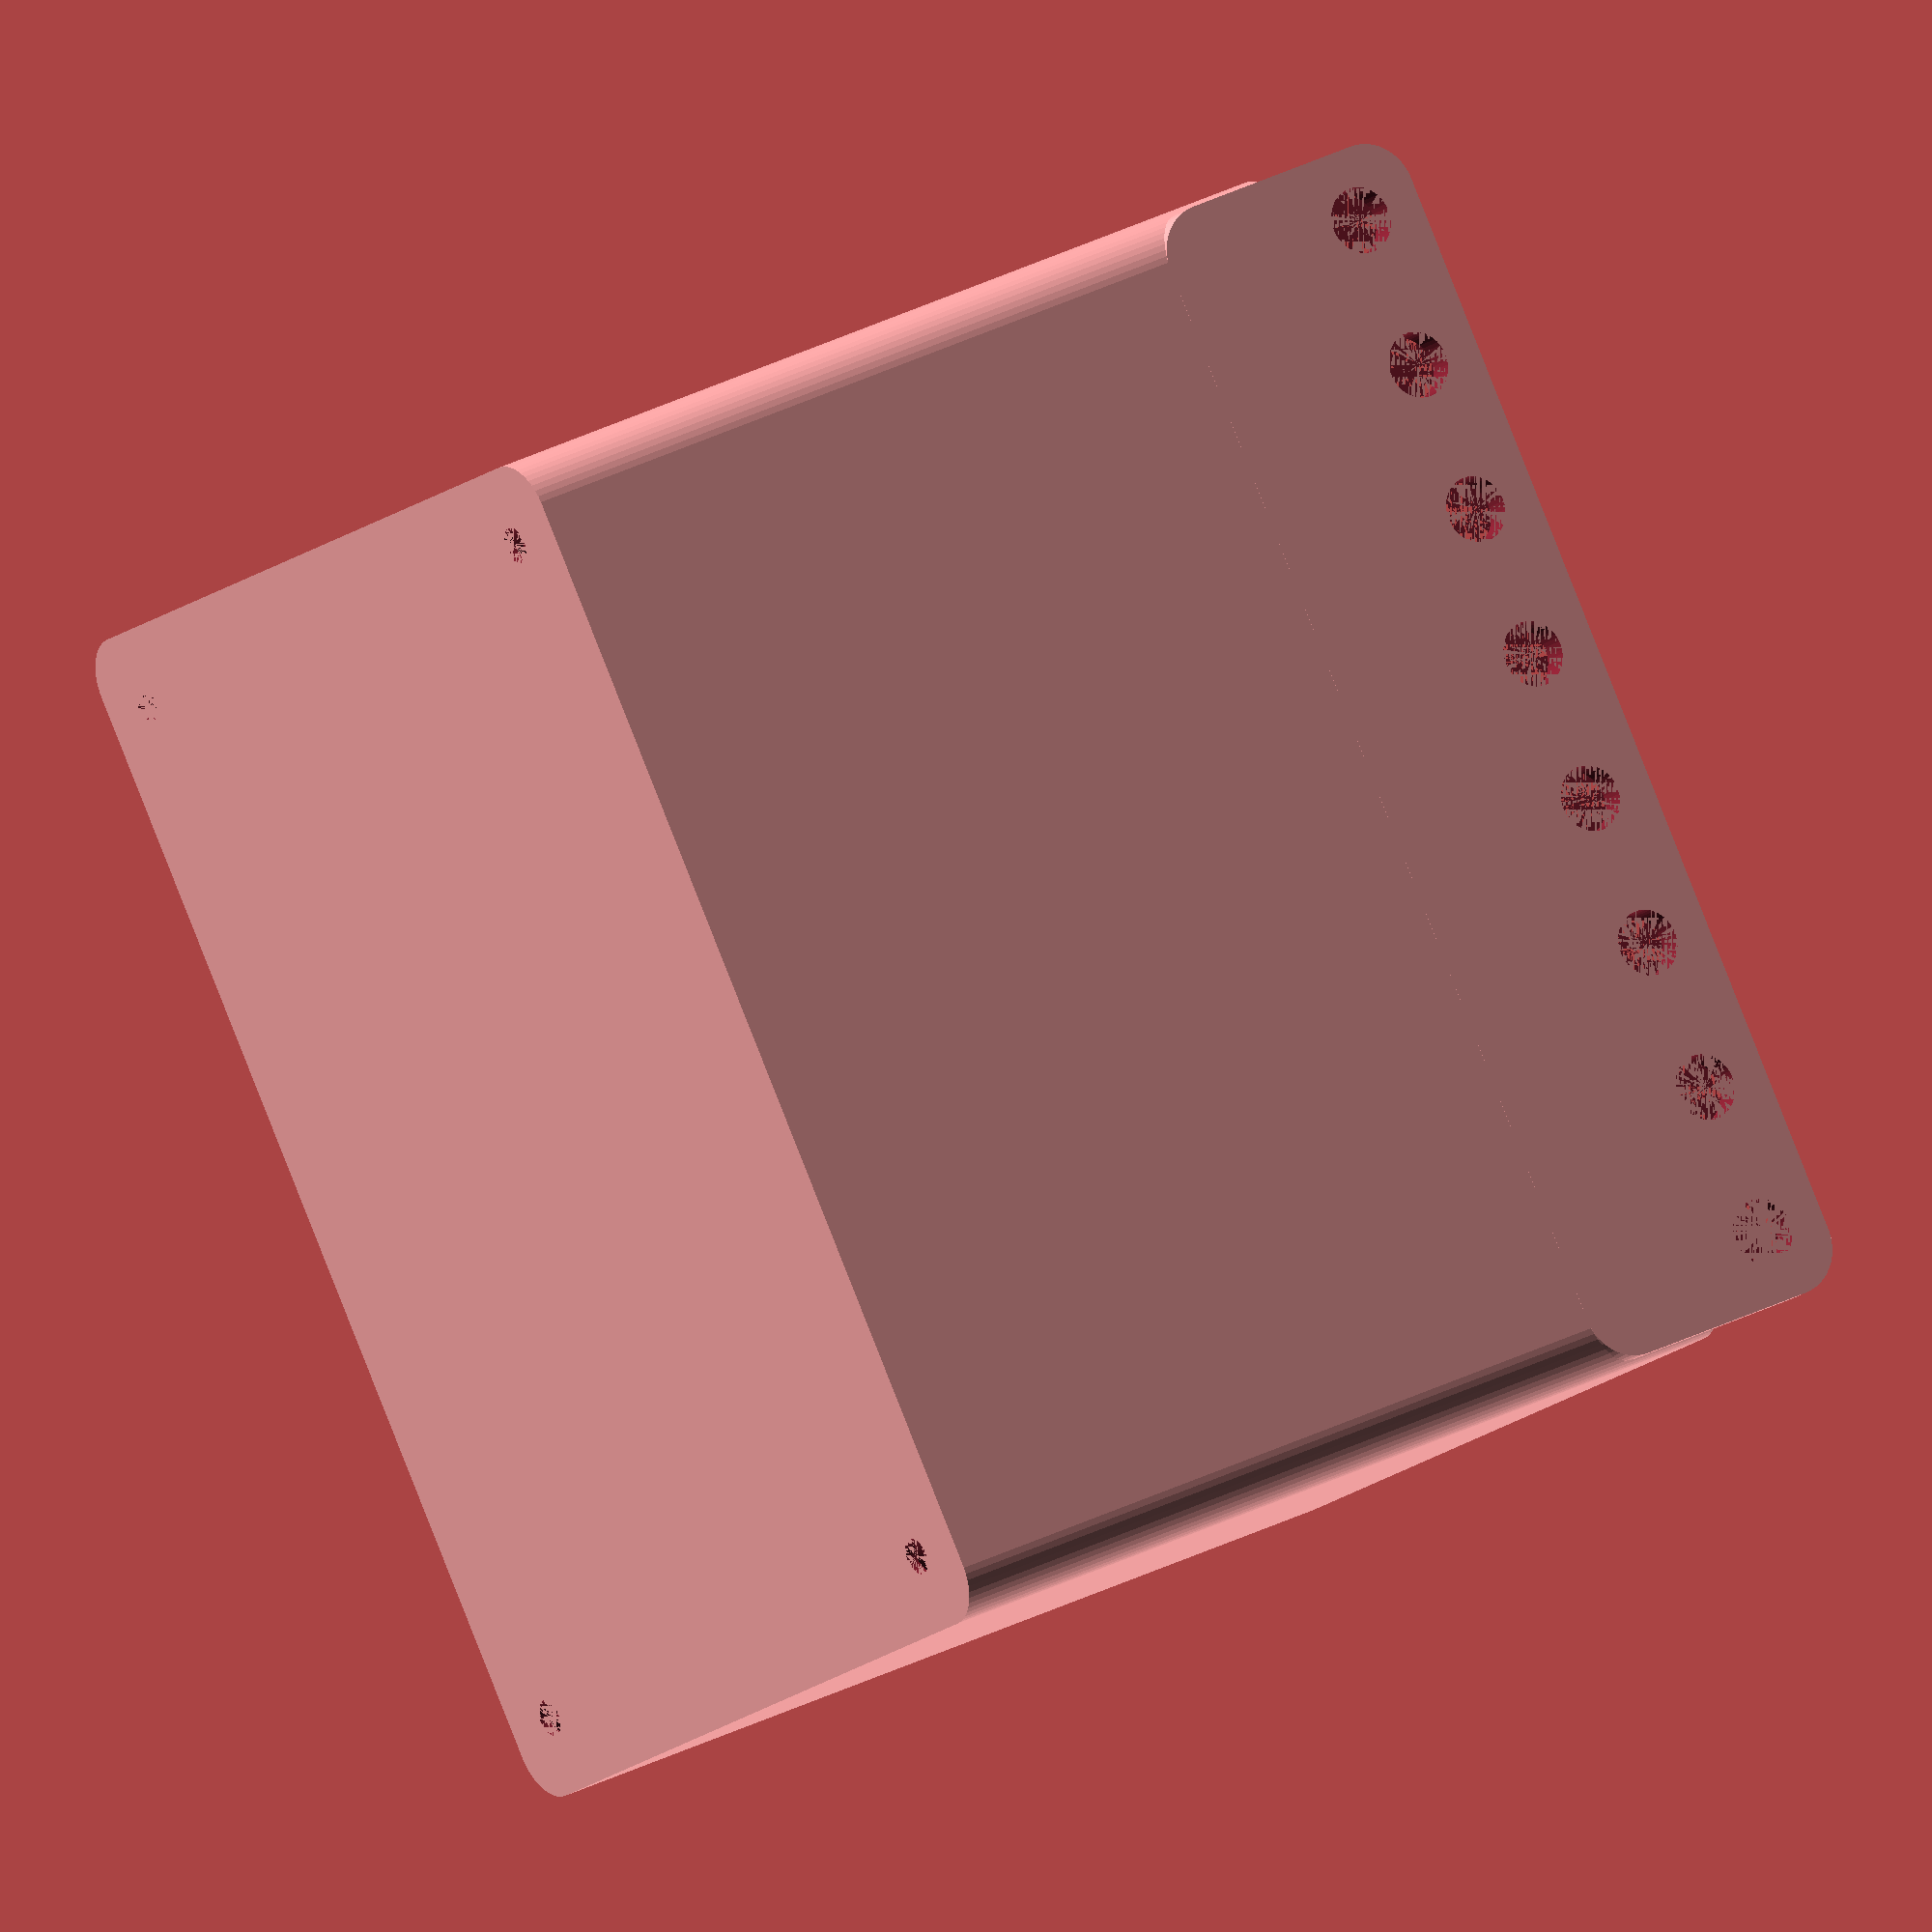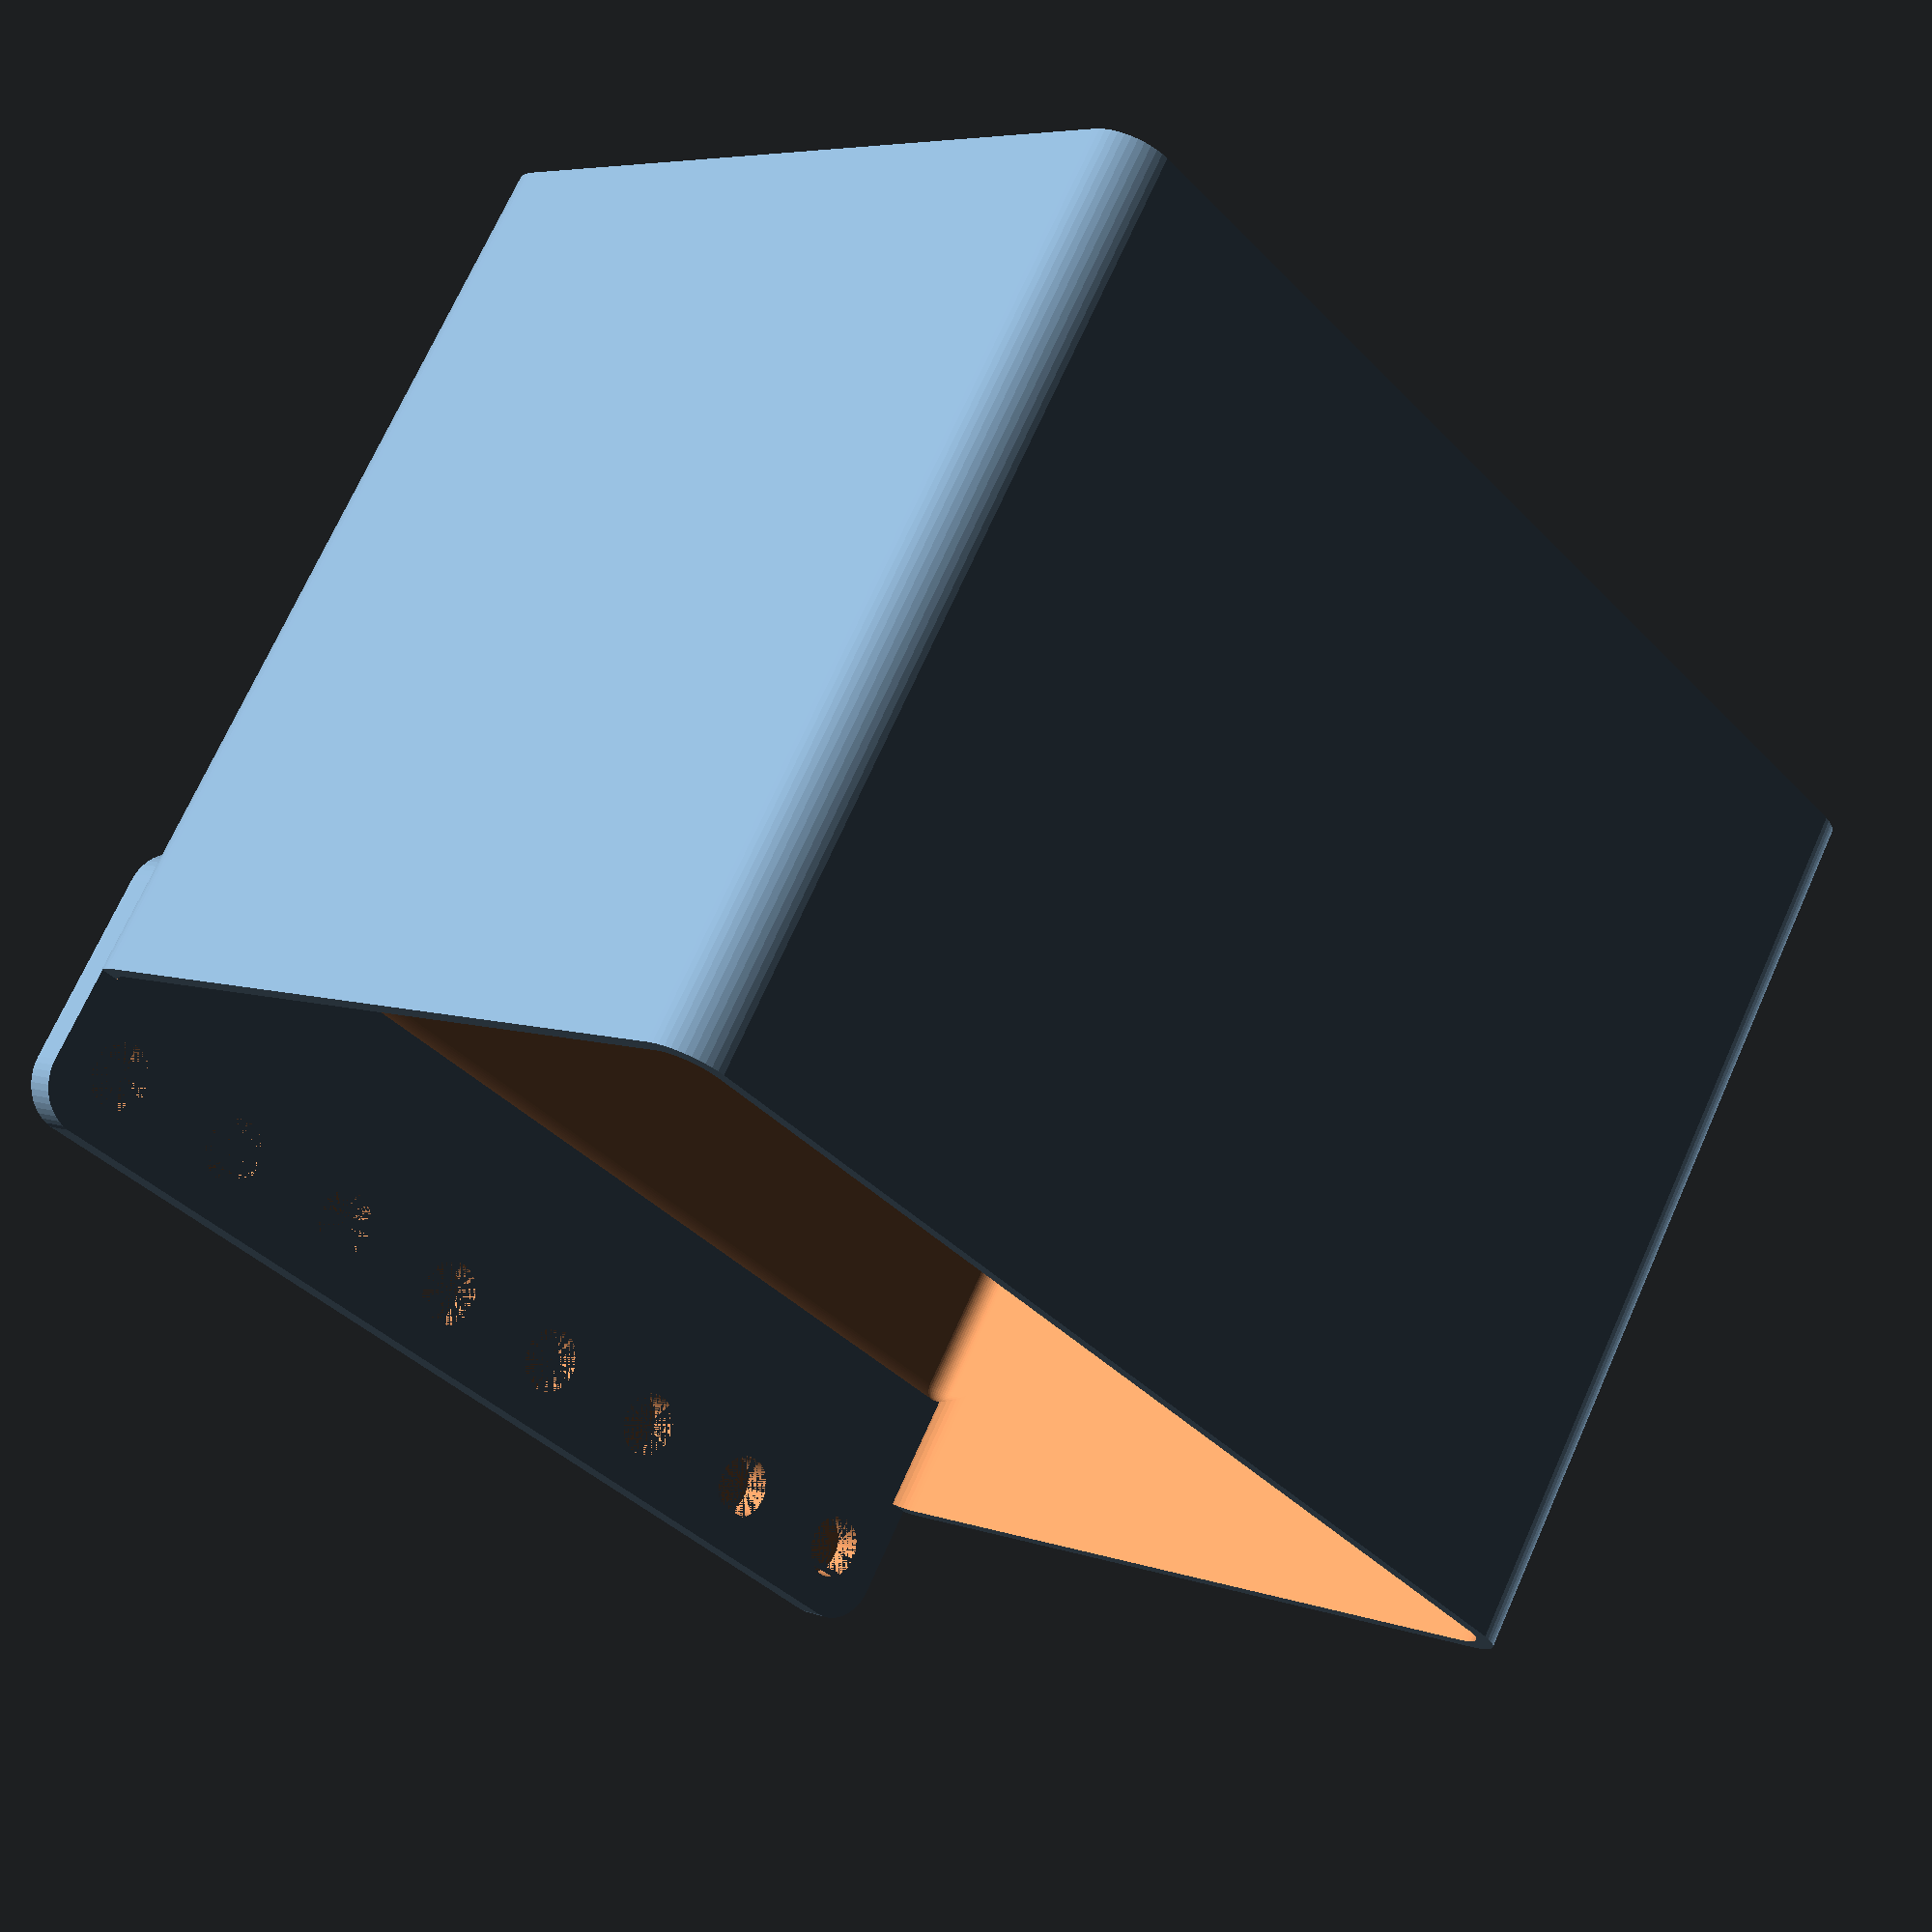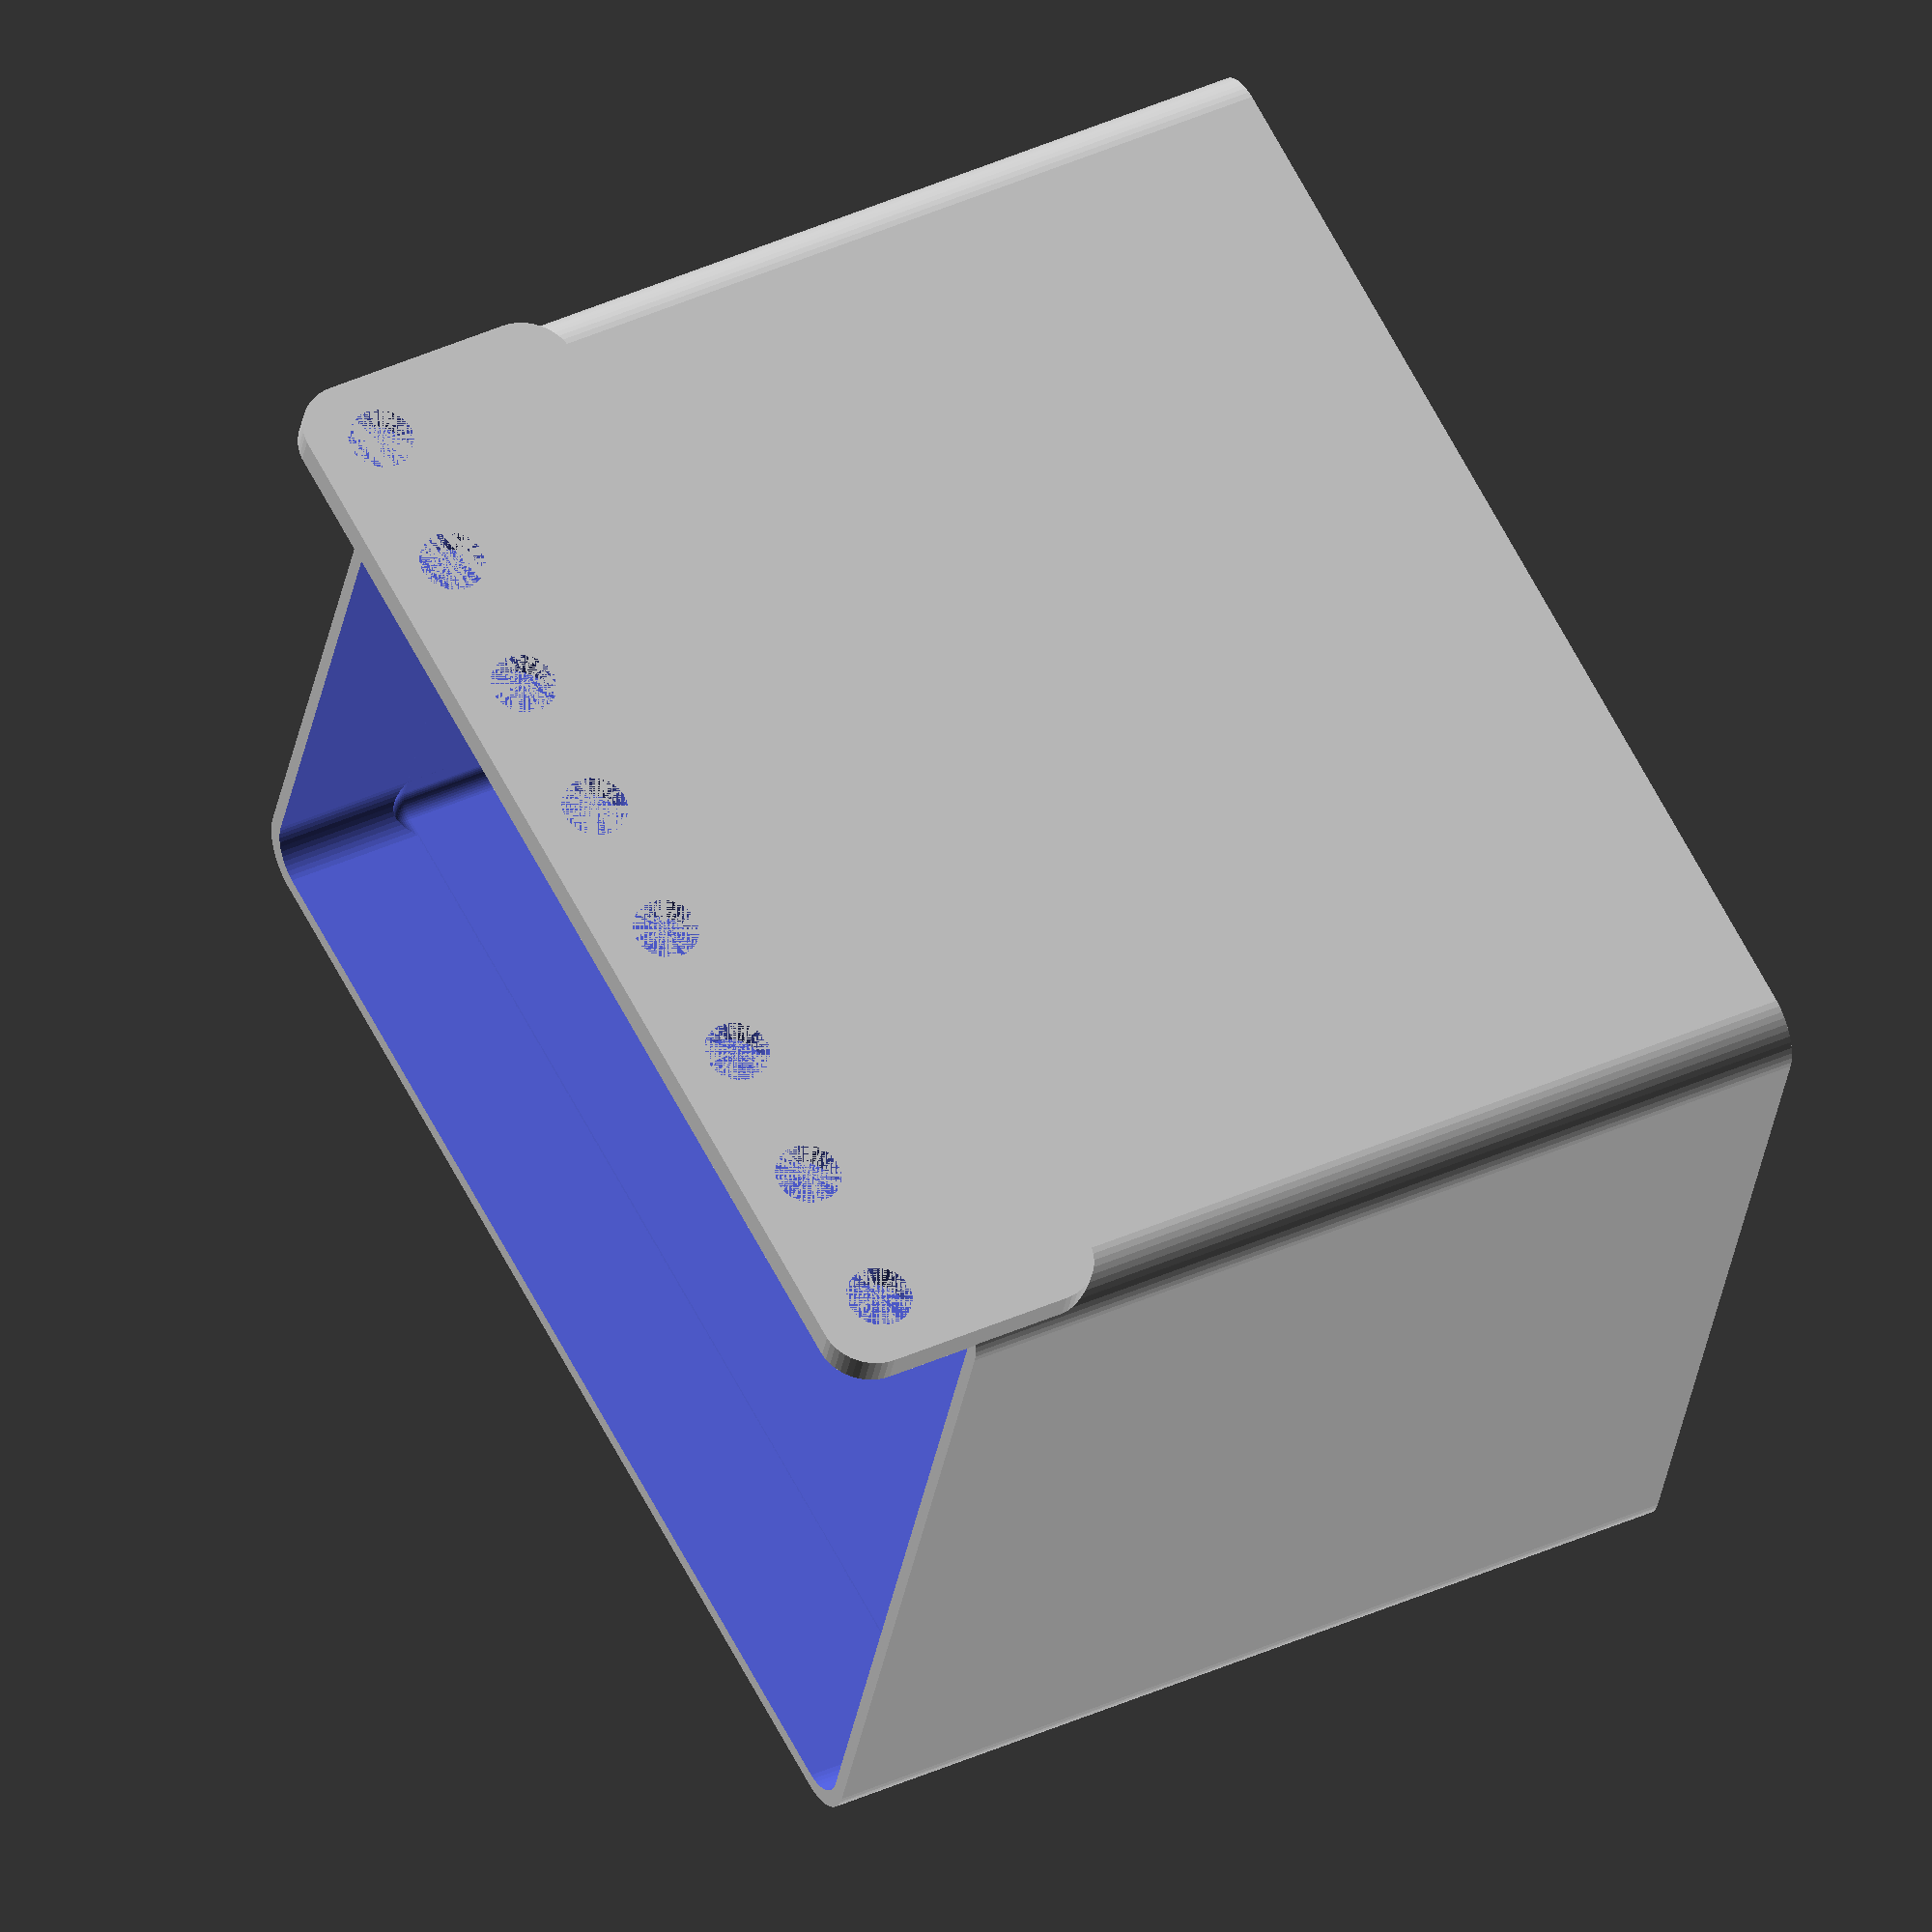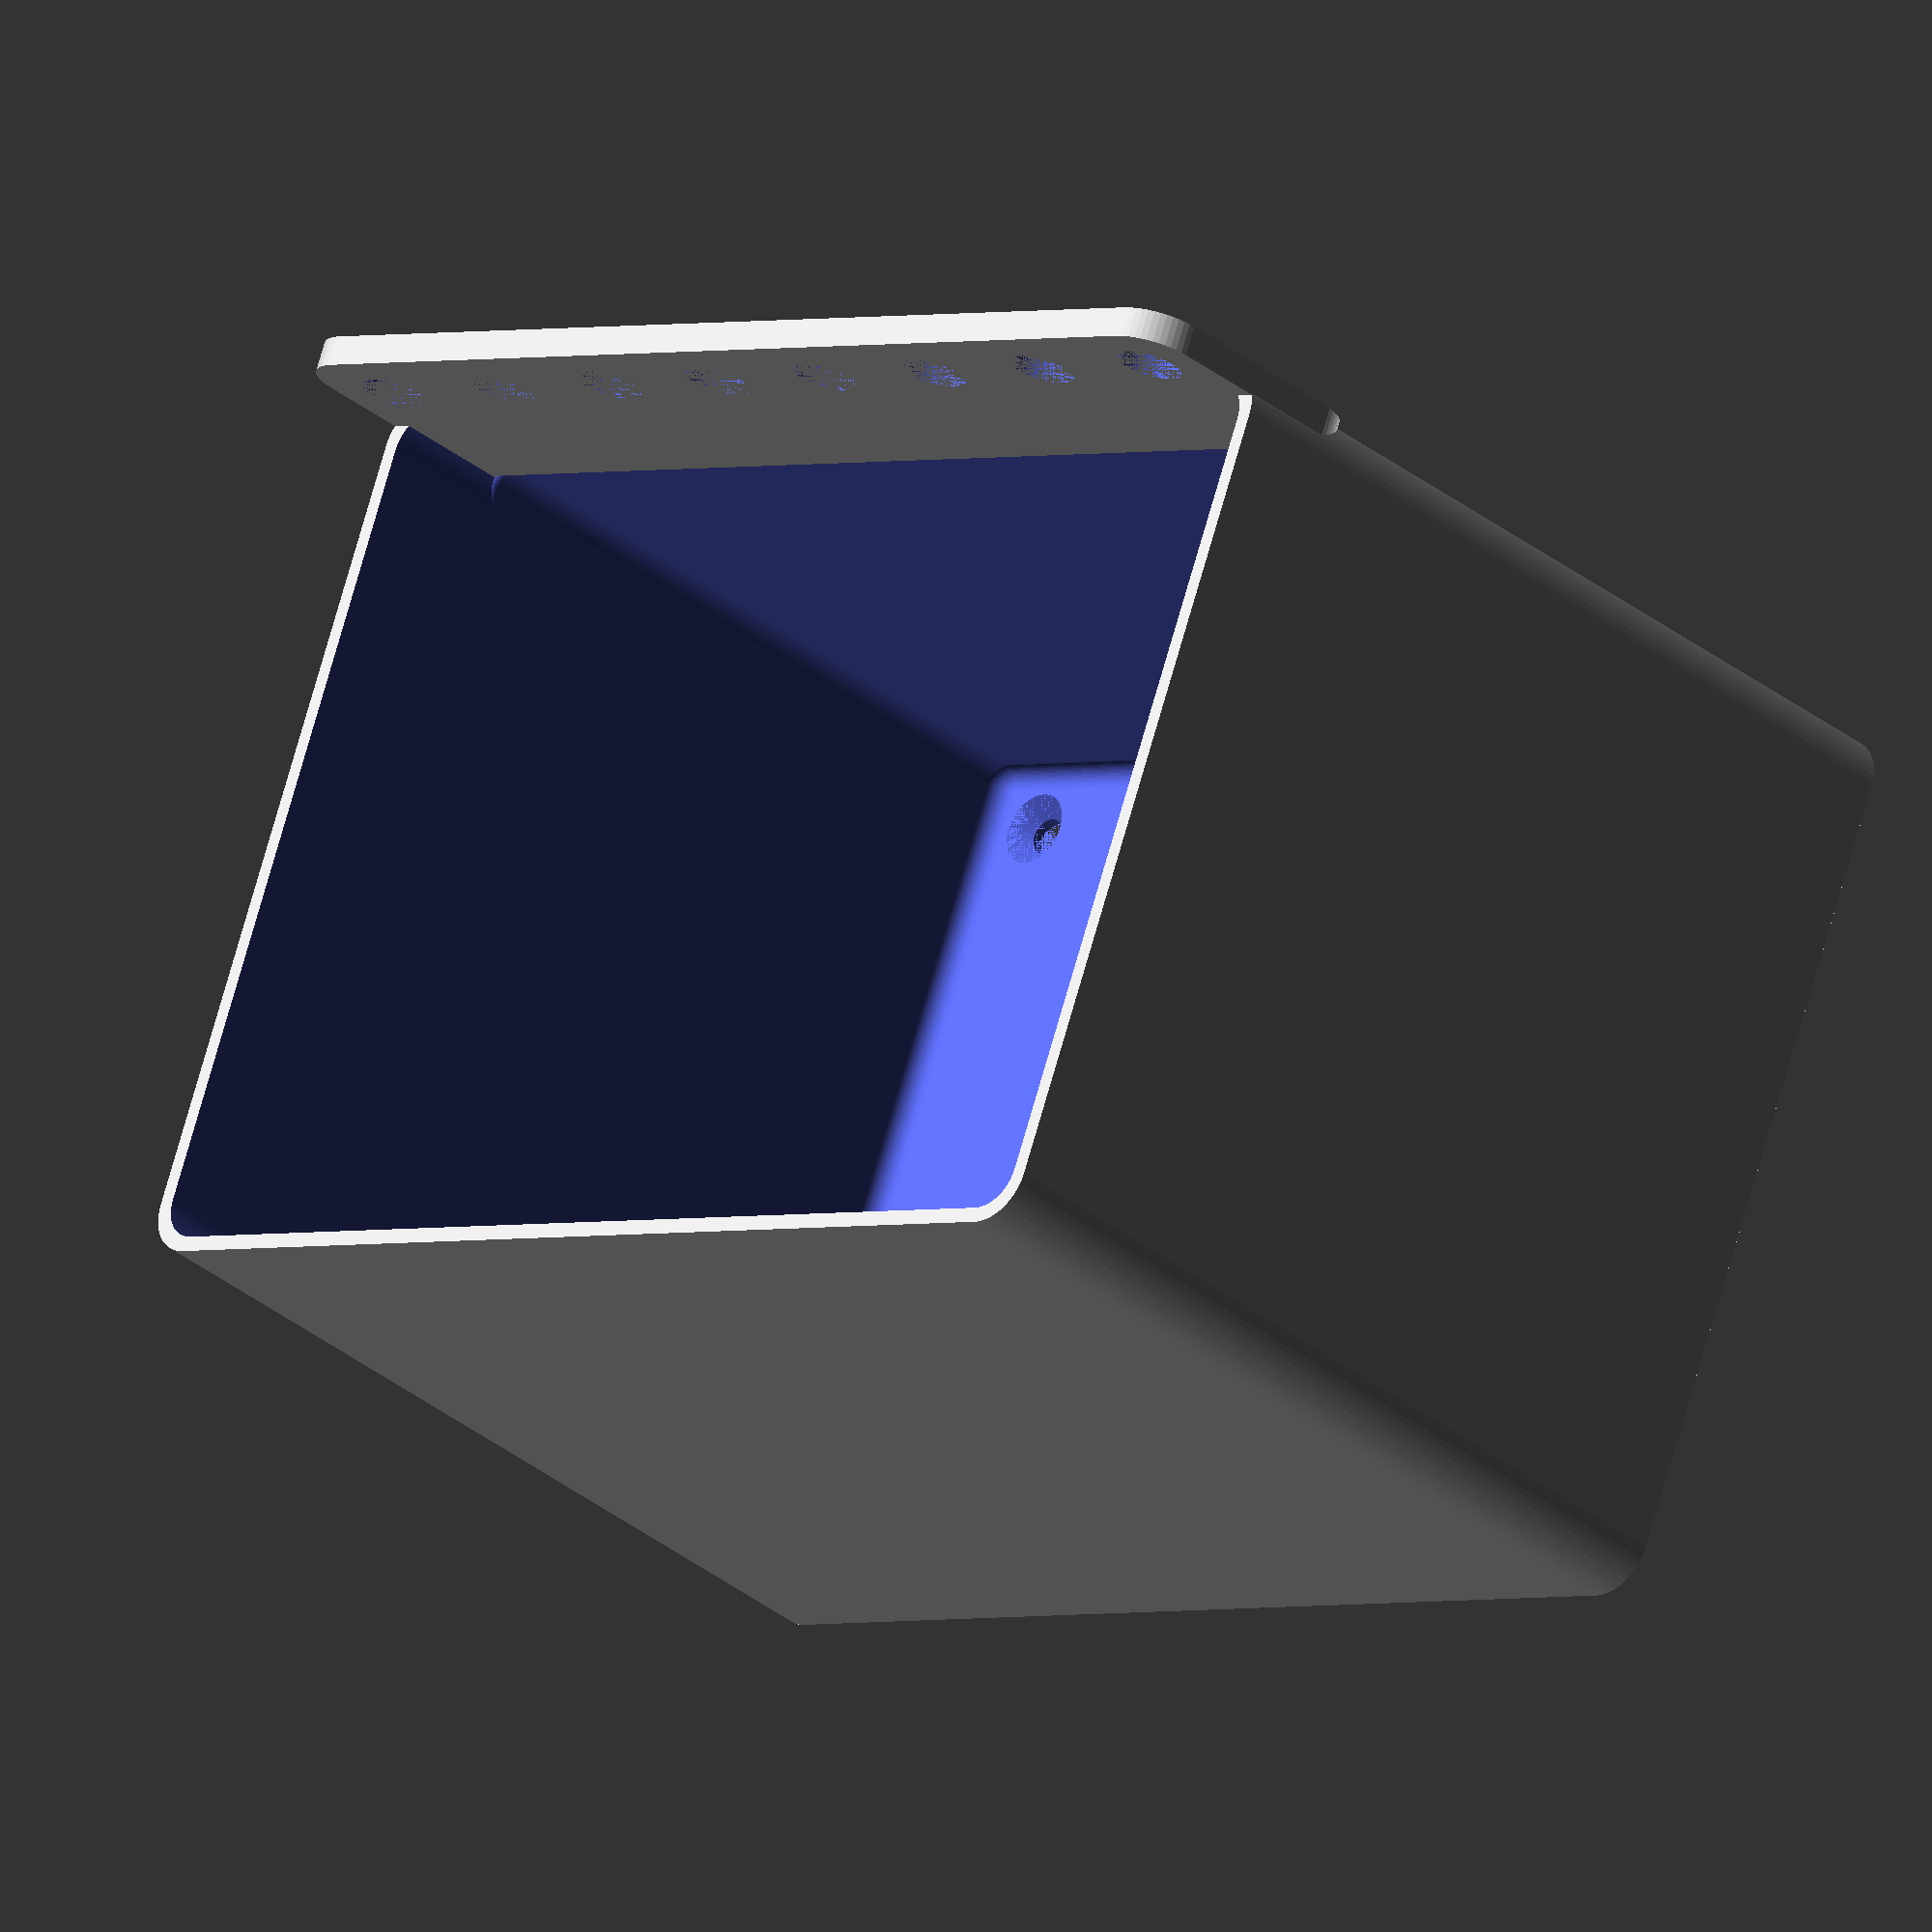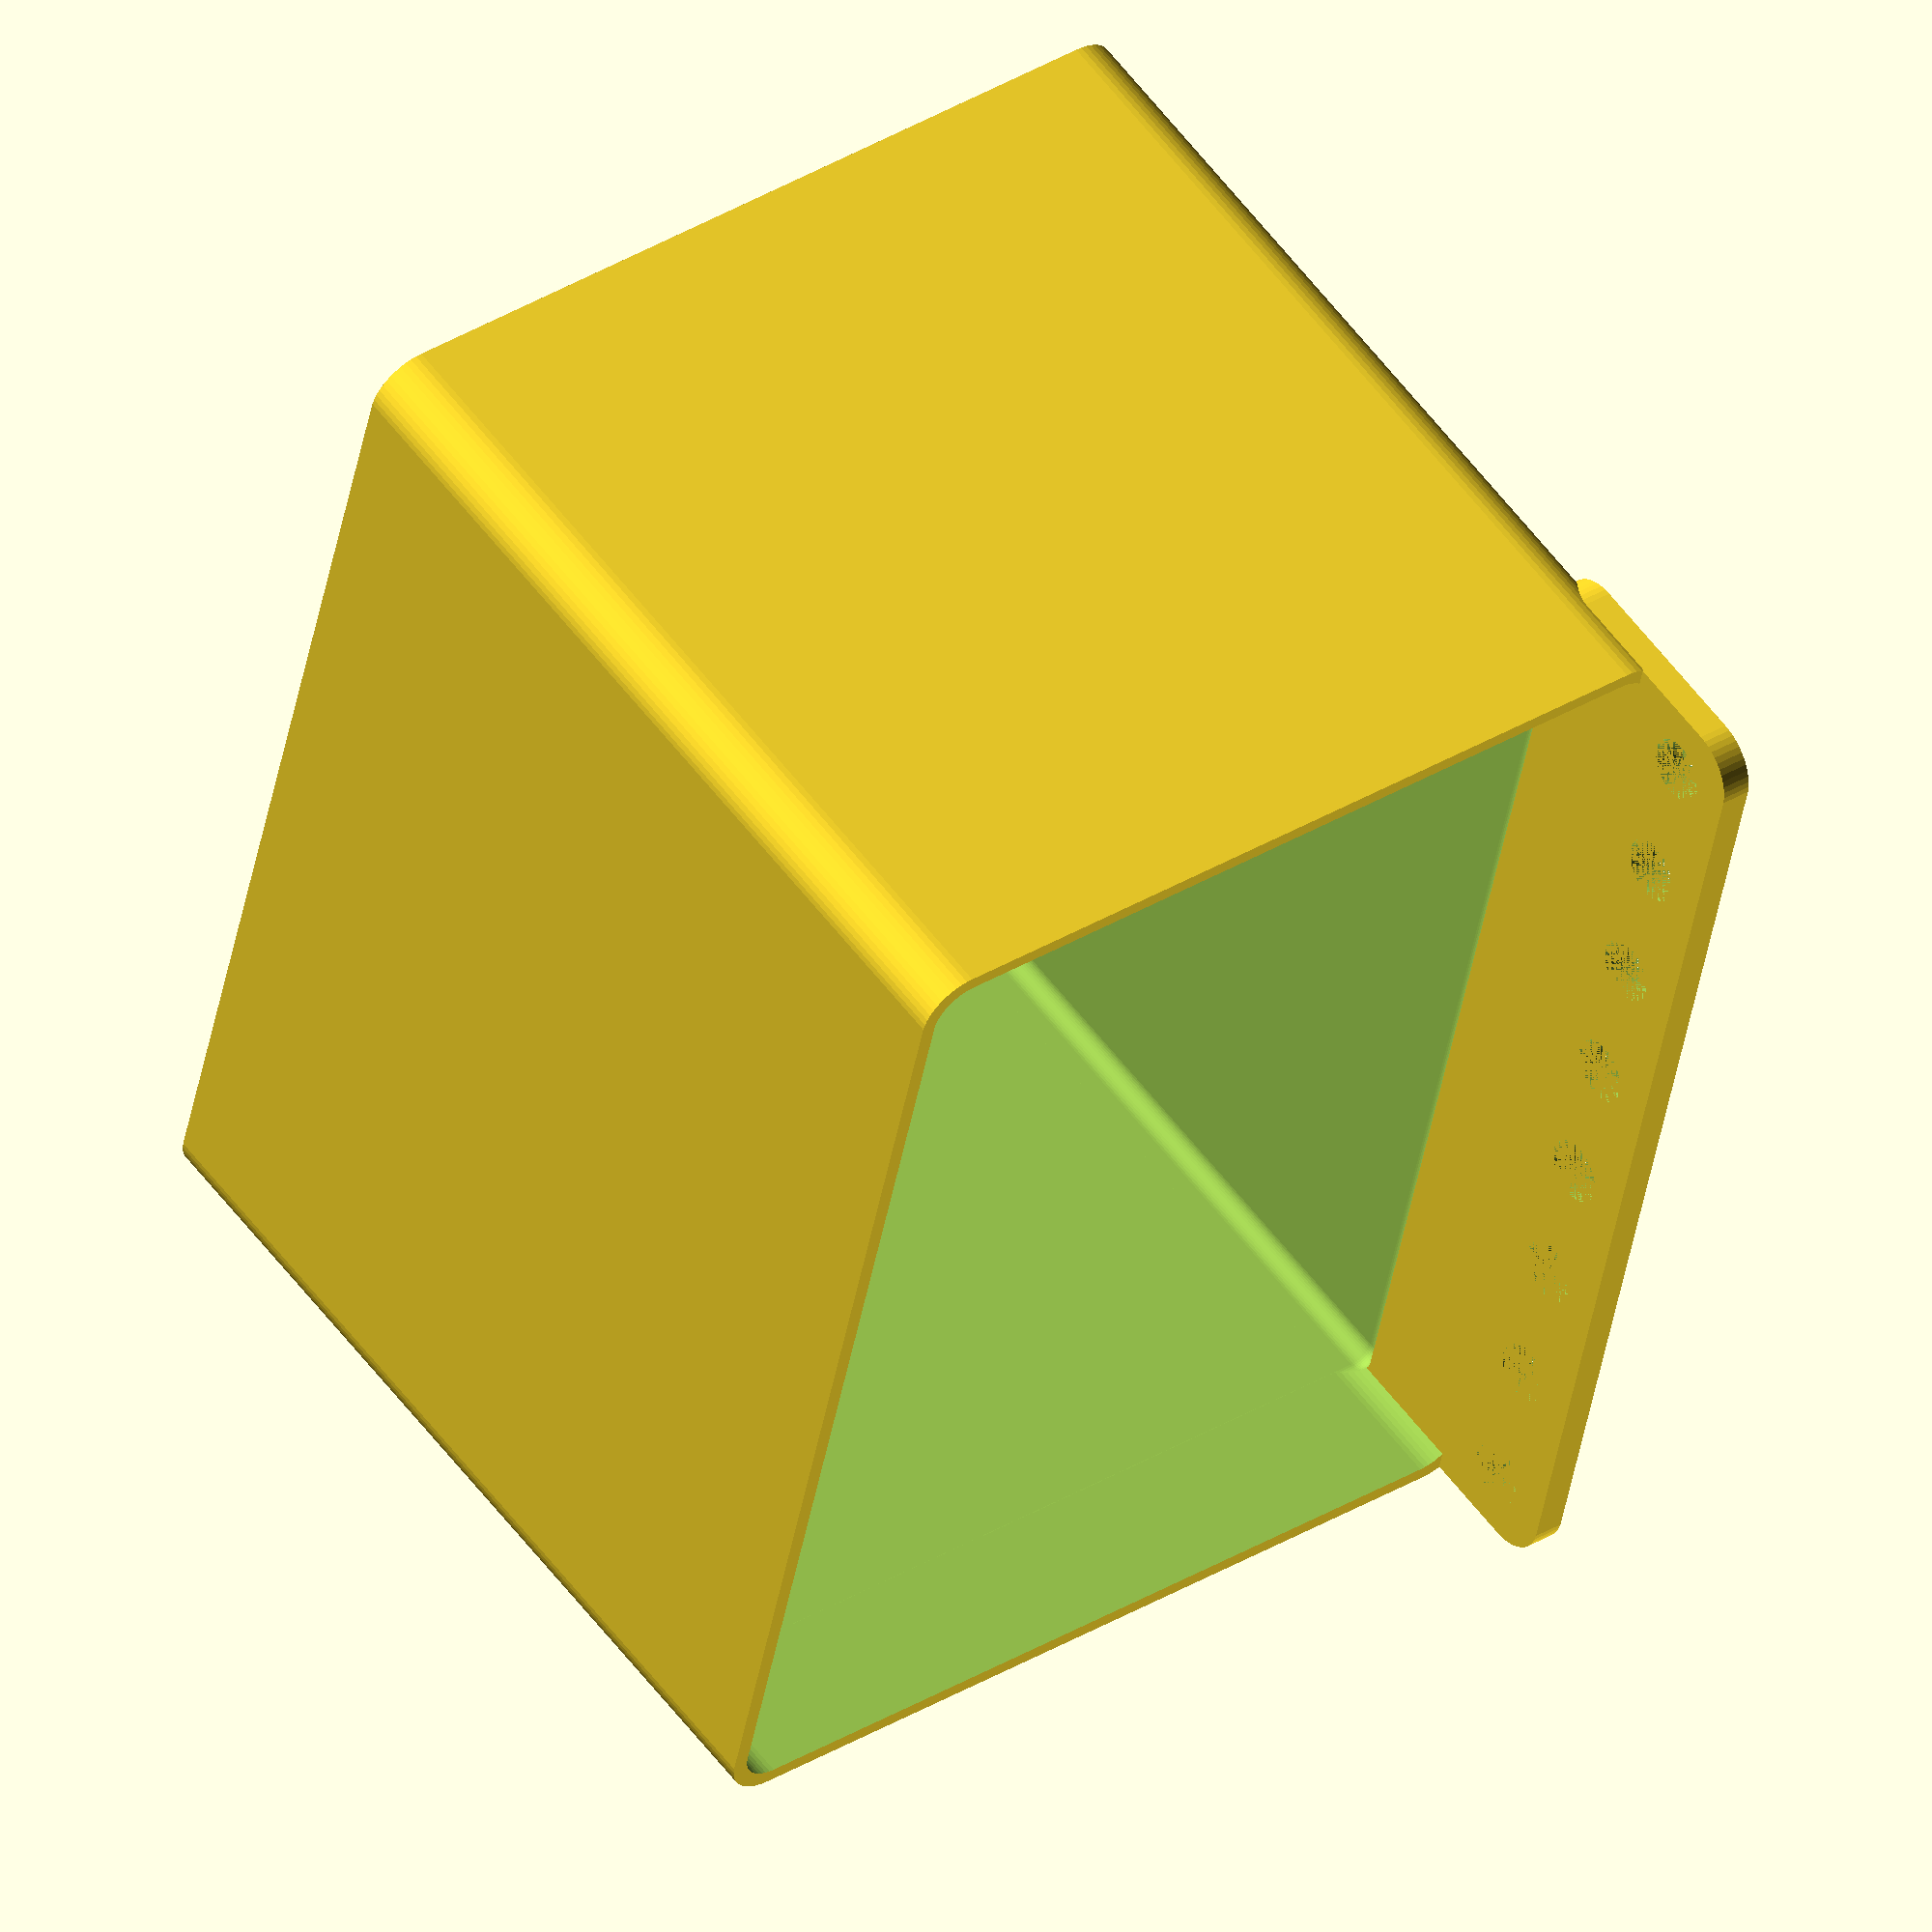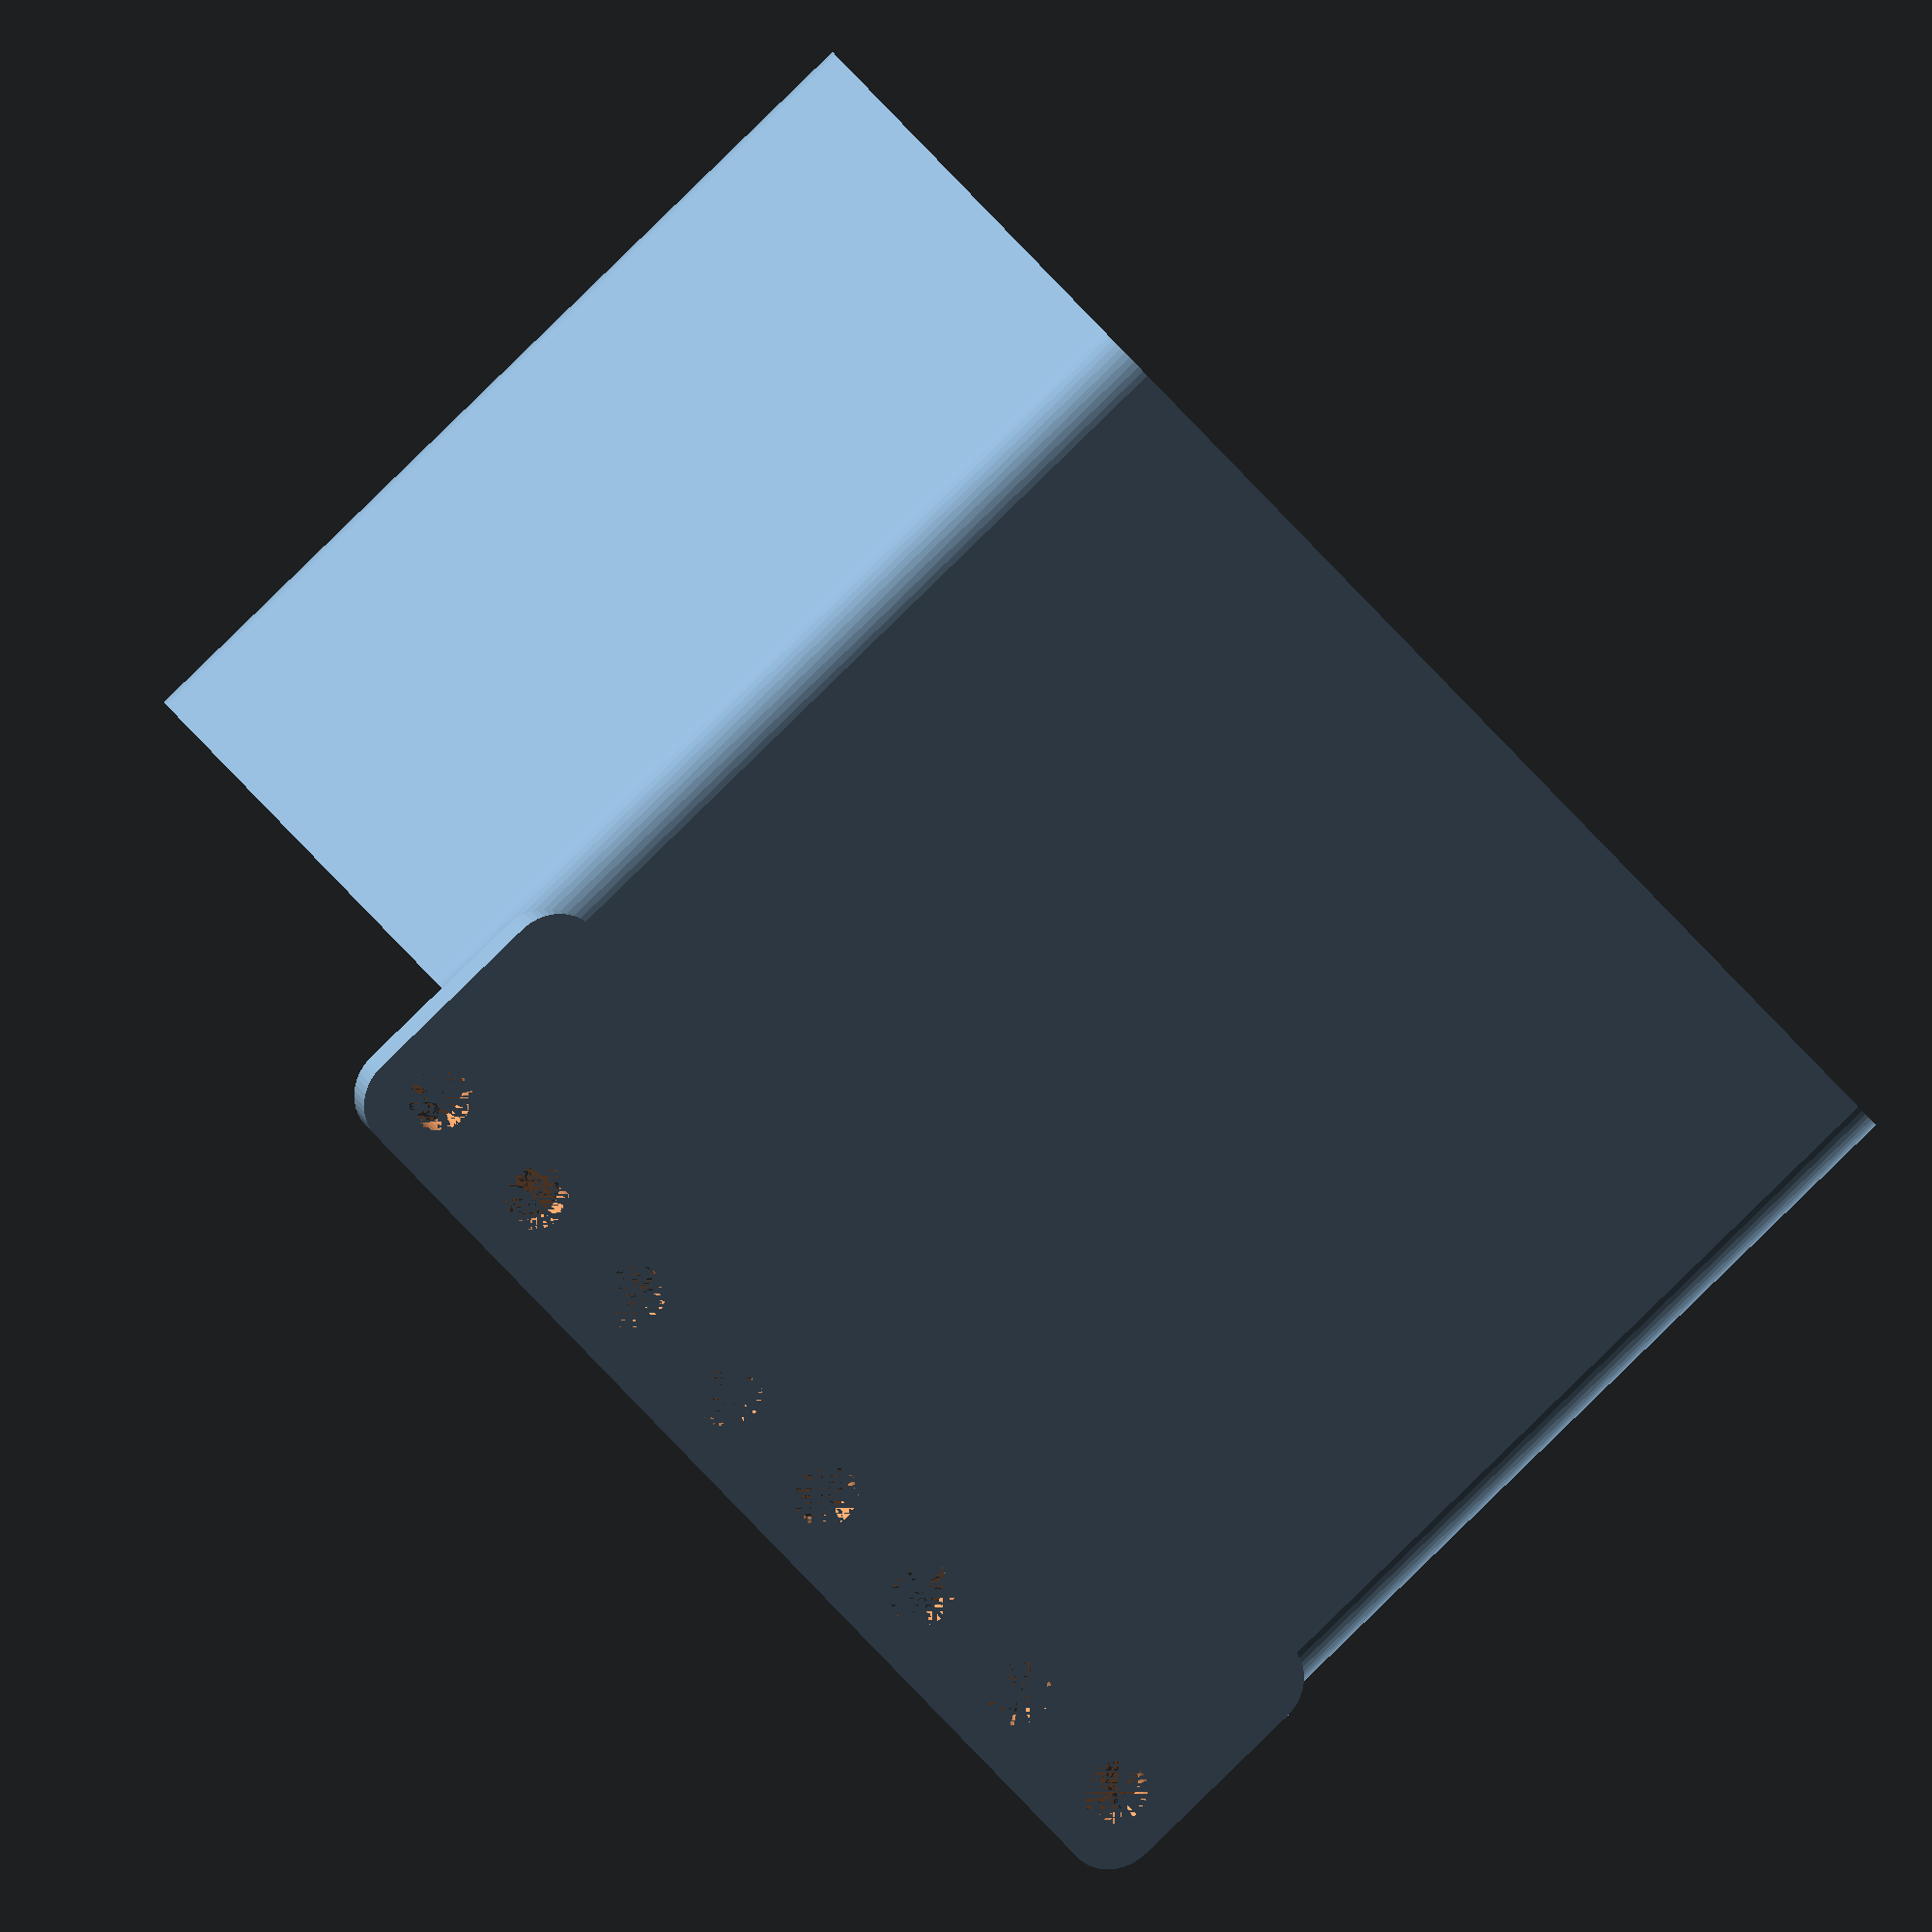
<openscad>
$fn = 50;


difference() {
	union() {
		difference() {
			union() {
				hull() {
					translate(v = [-55.0000000000, 40.0000000000, 0]) {
						cylinder(h = 90, r = 5);
					}
					translate(v = [55.0000000000, 40.0000000000, 0]) {
						cylinder(h = 90, r = 5);
					}
					translate(v = [-55.0000000000, -40.0000000000, 0]) {
						cylinder(h = 90, r = 5);
					}
					translate(v = [55.0000000000, -40.0000000000, 0]) {
						cylinder(h = 90, r = 5);
					}
				}
			}
			union() {
				translate(v = [-52.5000000000, -37.5000000000, 3]) {
					rotate(a = [0, 0, 0]) {
						difference() {
							union() {
								translate(v = [0, 0, -3.0000000000]) {
									cylinder(h = 3, r = 1.5000000000);
								}
								translate(v = [0, 0, -1.9000000000]) {
									cylinder(h = 1.9000000000, r1 = 1.8000000000, r2 = 3.6000000000);
								}
								cylinder(h = 250, r = 3.6000000000);
								translate(v = [0, 0, -3.0000000000]) {
									cylinder(h = 3, r = 1.8000000000);
								}
								translate(v = [0, 0, -3.0000000000]) {
									cylinder(h = 3, r = 1.5000000000);
								}
							}
							union();
						}
					}
				}
				translate(v = [52.5000000000, -37.5000000000, 3]) {
					rotate(a = [0, 0, 0]) {
						difference() {
							union() {
								translate(v = [0, 0, -3.0000000000]) {
									cylinder(h = 3, r = 1.5000000000);
								}
								translate(v = [0, 0, -1.9000000000]) {
									cylinder(h = 1.9000000000, r1 = 1.8000000000, r2 = 3.6000000000);
								}
								cylinder(h = 250, r = 3.6000000000);
								translate(v = [0, 0, -3.0000000000]) {
									cylinder(h = 3, r = 1.8000000000);
								}
								translate(v = [0, 0, -3.0000000000]) {
									cylinder(h = 3, r = 1.5000000000);
								}
							}
							union();
						}
					}
				}
				translate(v = [-52.5000000000, 37.5000000000, 3]) {
					rotate(a = [0, 0, 0]) {
						difference() {
							union() {
								translate(v = [0, 0, -3.0000000000]) {
									cylinder(h = 3, r = 1.5000000000);
								}
								translate(v = [0, 0, -1.9000000000]) {
									cylinder(h = 1.9000000000, r1 = 1.8000000000, r2 = 3.6000000000);
								}
								cylinder(h = 250, r = 3.6000000000);
								translate(v = [0, 0, -3.0000000000]) {
									cylinder(h = 3, r = 1.8000000000);
								}
								translate(v = [0, 0, -3.0000000000]) {
									cylinder(h = 3, r = 1.5000000000);
								}
							}
							union();
						}
					}
				}
				translate(v = [52.5000000000, 37.5000000000, 3]) {
					rotate(a = [0, 0, 0]) {
						difference() {
							union() {
								translate(v = [0, 0, -3.0000000000]) {
									cylinder(h = 3, r = 1.5000000000);
								}
								translate(v = [0, 0, -1.9000000000]) {
									cylinder(h = 1.9000000000, r1 = 1.8000000000, r2 = 3.6000000000);
								}
								cylinder(h = 250, r = 3.6000000000);
								translate(v = [0, 0, -3.0000000000]) {
									cylinder(h = 3, r = 1.8000000000);
								}
								translate(v = [0, 0, -3.0000000000]) {
									cylinder(h = 3, r = 1.5000000000);
								}
							}
							union();
						}
					}
				}
				translate(v = [0, 0, 2.9925000000]) {
					hull() {
						union() {
							translate(v = [-54.5000000000, 39.5000000000, 4]) {
								cylinder(h = 127, r = 4);
							}
							translate(v = [-54.5000000000, 39.5000000000, 4]) {
								sphere(r = 4);
							}
							translate(v = [-54.5000000000, 39.5000000000, 131]) {
								sphere(r = 4);
							}
						}
						union() {
							translate(v = [54.5000000000, 39.5000000000, 4]) {
								cylinder(h = 127, r = 4);
							}
							translate(v = [54.5000000000, 39.5000000000, 4]) {
								sphere(r = 4);
							}
							translate(v = [54.5000000000, 39.5000000000, 131]) {
								sphere(r = 4);
							}
						}
						union() {
							translate(v = [-54.5000000000, -39.5000000000, 4]) {
								cylinder(h = 127, r = 4);
							}
							translate(v = [-54.5000000000, -39.5000000000, 4]) {
								sphere(r = 4);
							}
							translate(v = [-54.5000000000, -39.5000000000, 131]) {
								sphere(r = 4);
							}
						}
						union() {
							translate(v = [54.5000000000, -39.5000000000, 4]) {
								cylinder(h = 127, r = 4);
							}
							translate(v = [54.5000000000, -39.5000000000, 4]) {
								sphere(r = 4);
							}
							translate(v = [54.5000000000, -39.5000000000, 131]) {
								sphere(r = 4);
							}
						}
					}
				}
			}
		}
		union() {
			translate(v = [0, 45.0000000000, 90]) {
				rotate(a = [90, 0, 0]) {
					hull() {
						translate(v = [-54.5000000000, 9.5000000000, 0]) {
							cylinder(h = 3, r = 5);
						}
						translate(v = [54.5000000000, 9.5000000000, 0]) {
							cylinder(h = 3, r = 5);
						}
						translate(v = [-54.5000000000, -9.5000000000, 0]) {
							cylinder(h = 3, r = 5);
						}
						translate(v = [54.5000000000, -9.5000000000, 0]) {
							cylinder(h = 3, r = 5);
						}
					}
				}
			}
		}
	}
	union() {
		translate(v = [0, 0, 2.9925000000]) {
			hull() {
				union() {
					translate(v = [-56.5000000000, 41.5000000000, 2]) {
						cylinder(h = 71, r = 2);
					}
					translate(v = [-56.5000000000, 41.5000000000, 2]) {
						sphere(r = 2);
					}
					translate(v = [-56.5000000000, 41.5000000000, 73]) {
						sphere(r = 2);
					}
				}
				union() {
					translate(v = [56.5000000000, 41.5000000000, 2]) {
						cylinder(h = 71, r = 2);
					}
					translate(v = [56.5000000000, 41.5000000000, 2]) {
						sphere(r = 2);
					}
					translate(v = [56.5000000000, 41.5000000000, 73]) {
						sphere(r = 2);
					}
				}
				union() {
					translate(v = [-56.5000000000, -41.5000000000, 2]) {
						cylinder(h = 71, r = 2);
					}
					translate(v = [-56.5000000000, -41.5000000000, 2]) {
						sphere(r = 2);
					}
					translate(v = [-56.5000000000, -41.5000000000, 73]) {
						sphere(r = 2);
					}
				}
				union() {
					translate(v = [56.5000000000, -41.5000000000, 2]) {
						cylinder(h = 71, r = 2);
					}
					translate(v = [56.5000000000, -41.5000000000, 2]) {
						sphere(r = 2);
					}
					translate(v = [56.5000000000, -41.5000000000, 73]) {
						sphere(r = 2);
					}
				}
			}
		}
		translate(v = [-52.5000000000, 45.0000000000, 97.5000000000]) {
			rotate(a = [90, 0, 0]) {
				cylinder(h = 3, r = 3.2500000000);
			}
		}
		translate(v = [-37.5000000000, 45.0000000000, 97.5000000000]) {
			rotate(a = [90, 0, 0]) {
				cylinder(h = 3, r = 3.2500000000);
			}
		}
		translate(v = [-22.5000000000, 45.0000000000, 97.5000000000]) {
			rotate(a = [90, 0, 0]) {
				cylinder(h = 3, r = 3.2500000000);
			}
		}
		translate(v = [-7.5000000000, 45.0000000000, 97.5000000000]) {
			rotate(a = [90, 0, 0]) {
				cylinder(h = 3, r = 3.2500000000);
			}
		}
		translate(v = [7.5000000000, 45.0000000000, 97.5000000000]) {
			rotate(a = [90, 0, 0]) {
				cylinder(h = 3, r = 3.2500000000);
			}
		}
		translate(v = [22.5000000000, 45.0000000000, 97.5000000000]) {
			rotate(a = [90, 0, 0]) {
				cylinder(h = 3, r = 3.2500000000);
			}
		}
		translate(v = [37.5000000000, 45.0000000000, 97.5000000000]) {
			rotate(a = [90, 0, 0]) {
				cylinder(h = 3, r = 3.2500000000);
			}
		}
		translate(v = [52.5000000000, 45.0000000000, 97.5000000000]) {
			rotate(a = [90, 0, 0]) {
				cylinder(h = 3, r = 3.2500000000);
			}
		}
		translate(v = [52.5000000000, 45.0000000000, 97.5000000000]) {
			rotate(a = [90, 0, 0]) {
				cylinder(h = 3, r = 3.2500000000);
			}
		}
	}
}
</openscad>
<views>
elev=149.3 azim=128.0 roll=306.8 proj=o view=solid
elev=108.2 azim=47.3 roll=155.9 proj=p view=wireframe
elev=139.4 azim=199.3 roll=119.0 proj=o view=solid
elev=212.5 azim=201.4 roll=138.2 proj=o view=wireframe
elev=123.8 azim=281.8 roll=216.2 proj=o view=wireframe
elev=270.0 azim=27.2 roll=45.8 proj=o view=solid
</views>
